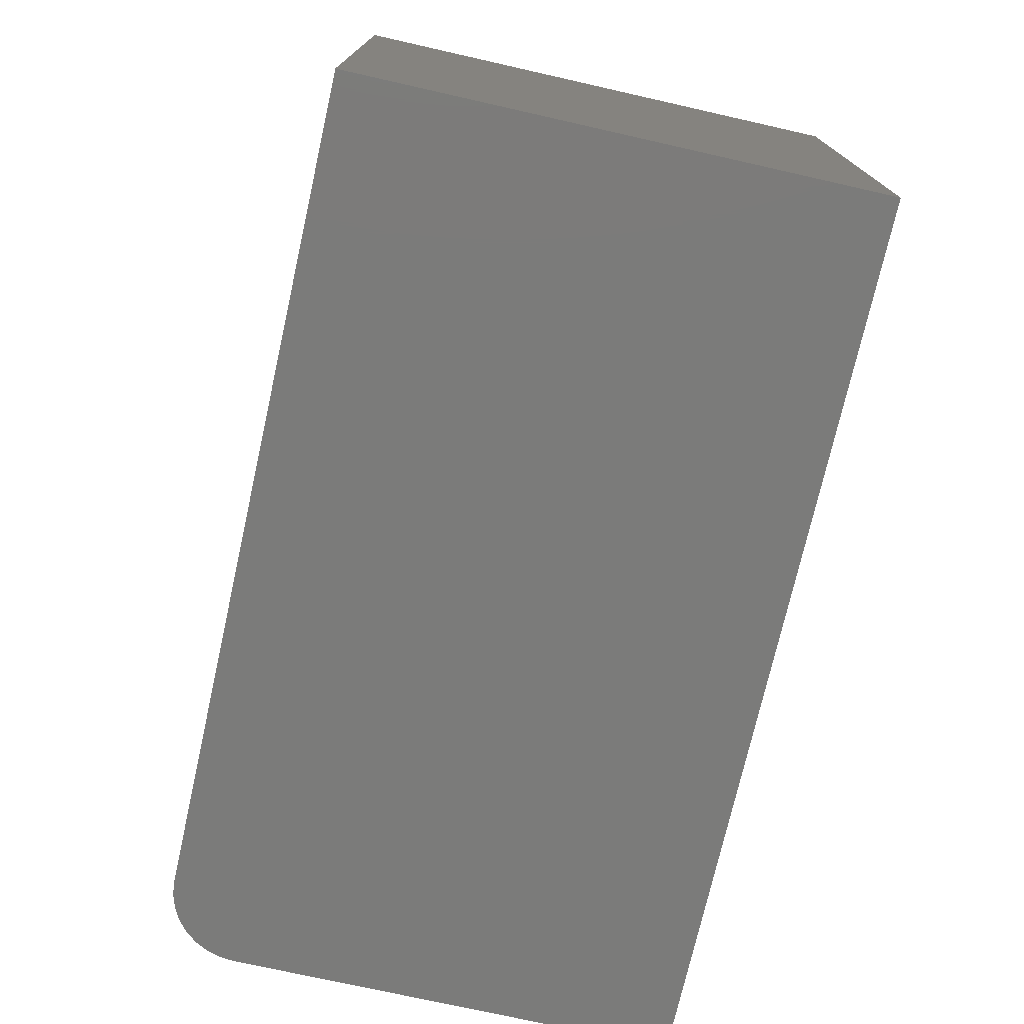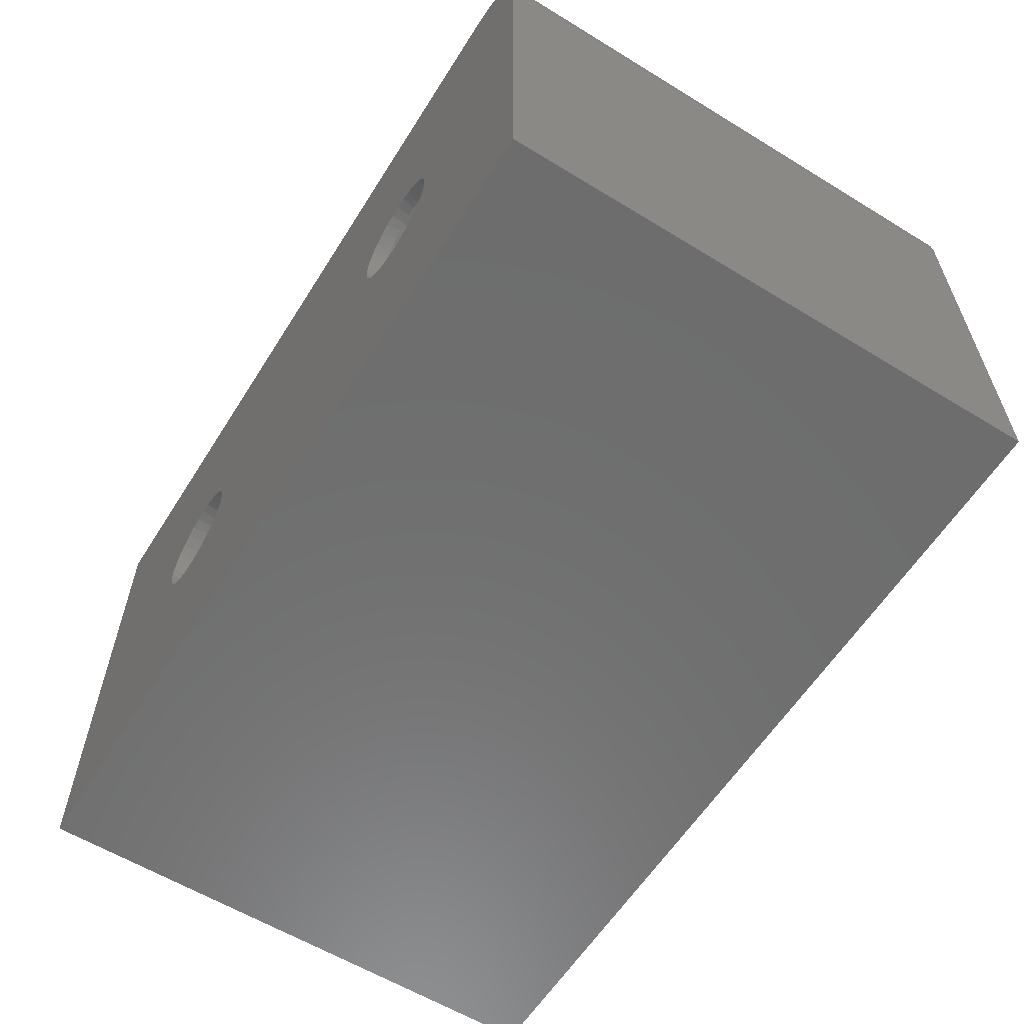
<metadata>
{"format":"stl","ext":"stl","renderer":"f3d","projection":"perspective","resolution":1024,"background":"white","views":[{"elev":-74.1,"azim":-102.7,"up":"+Z"},{"elev":-59.7,"azim":57.9,"up":"+Y"}]}
</metadata>
<code>
# stl→obj: 360 verts, 716 faces
v 0.09298 0.2188 0.4453
v 0.1485 0.2219 0.4467
v 0.1484 0.2188 0.4467
v 0.09441 0.2382 0.4453
v 0.15 0.2311 0.4467
v 0.1526 0.2384 0.4468
v 0.1563 0.2453 0.4469
v 0.0996 0.2569 0.4455
v 0.1611 0.2514 0.447
v 0.1668 0.2567 0.4471
v 0.1732 0.2611 0.4473
v 0.2271 0.1808 0.4486
v 0.2328 0.1861 0.4487
v 0.2848 0.1855 0.45
v 0.2376 0.1922 0.4489
v 0.2413 0.1991 0.4489
v 0.29 0.2042 0.4501
v 0.2439 0.2064 0.449
v 0.2454 0.2156 0.449
v 0.2455 0.2188 0.449
v 0.289 0.2429 0.4501
v 0.2449 0.2264 0.449
v 0.2431 0.2339 0.449
v 0.2401 0.241 0.4489
v 0.2359 0.2476 0.4488
v 0.2829 0.2614 0.45
v 0.2308 0.2535 0.4487
v 0.2248 0.2585 0.4485
v 0.2181 0.2624 0.4484
v 0.2914 0.2236 0.4502
v 0.1111 0.164 0.4457
v 0.1015 0.181 0.4455
v 0.1691 0.179 0.4472
v 0.1758 0.1751 0.4473
v 0.183 0.1723 0.4475
v 0.1906 0.1706 0.4477
v 0.1984 0.1703 0.4479
v 0.2061 0.1711 0.4481
v 0.276 0.1681 0.4498
v 0.2641 0.1527 0.4495
v 0.2493 0.14 0.4491
v 0.2324 0.1304 0.4487
v 0.2139 0.1243 0.4483
v 0.1946 0.122 0.4478
v 0.1752 0.1234 0.4473
v 0.1565 0.1286 0.4469
v 0.1391 0.1373 0.4464
v 0.1238 0.1493 0.4461
v 0.09536 0.1994 0.4454
v 0.1539 0.1965 0.4468
v 0.158 0.1899 0.4469
v 0.1631 0.184 0.447
v 0.149 0.2111 0.4467
v 0.1509 0.2036 0.4467
v 0.1955 0.2672 0.4478
v 0.1083 0.2743 0.4457
v 0.1203 0.2896 0.446
v 0.135 0.3023 0.4463
v 0.152 0.3119 0.4468
v 0.1704 0.318 0.4472
v 0.1897 0.3204 0.4477
v 0.2091 0.319 0.4482
v 0.2279 0.3138 0.4486
v 0.2453 0.305 0.449
v 0.2606 0.2931 0.4494
v 0.2733 0.2783 0.4497
v 0.1878 0.2664 0.4476
v 0.1803 0.2643 0.4474
v 0.2136 0.1732 0.4483
v 0.2207 0.1764 0.4484
v 0.2109 0.2652 0.4482
v 0.2033 0.2669 0.448
v 0.6094 0.2188 0.458
v 0.6459 0.213 0.4589
v 0.6093 0.2156 0.458
v 0.6088 0.2264 0.458
v 0.4489 0.2275 0.454
v 0.5139 0.2311 0.4556
v 0.5124 0.2219 0.4556
v 0.6407 0.1942 0.4587
v 0.6015 0.1922 0.4578
v 0.6052 0.1991 0.4579
v 0.6078 0.2064 0.4579
v 0.645 0.2517 0.4589
v 0.607 0.2339 0.4579
v 0.604 0.241 0.4578
v 0.5998 0.2476 0.4577
v 0.5947 0.2535 0.4576
v 0.6473 0.2324 0.4589
v 0.4797 0.158 0.4548
v 0.467 0.1728 0.4545
v 0.5469 0.1723 0.4564
v 0.5545 0.1706 0.4566
v 0.5623 0.1703 0.4568
v 0.495 0.1461 0.4552
v 0.4574 0.1897 0.4542
v 0.5219 0.1899 0.4558
v 0.527 0.184 0.456
v 0.533 0.179 0.4561
v 0.5397 0.1751 0.4563
v 0.4513 0.2082 0.4541
v 0.5148 0.2036 0.4557
v 0.5178 0.1965 0.4557
v 0.5123 0.2188 0.4556
v 0.5129 0.2111 0.4556
v 0.4504 0.2469 0.4541
v 0.525 0.2514 0.4559
v 0.5202 0.2453 0.4558
v 0.5165 0.2384 0.4557
v 0.5594 0.2672 0.4568
v 0.5517 0.2664 0.4566
v 0.4643 0.283 0.4544
v 0.4763 0.2984 0.4547
v 0.491 0.3111 0.4551
v 0.5079 0.3207 0.4555
v 0.5264 0.3268 0.4559
v 0.5457 0.3292 0.4564
v 0.5651 0.3277 0.4569
v 0.5838 0.3225 0.4574
v 0.6012 0.3138 0.4578
v 0.6166 0.3018 0.4582
v 0.6293 0.2871 0.4585
v 0.5672 0.2669 0.4569
v 0.4556 0.2656 0.4542
v 0.5442 0.2643 0.4564
v 0.5371 0.2611 0.4562
v 0.5307 0.2567 0.456
v 0.57 0.1711 0.457
v 0.62 0.1615 0.4582
v 0.6053 0.1488 0.4579
v 0.5883 0.1392 0.4575
v 0.5699 0.1331 0.457
v 0.5506 0.1307 0.4565
v 0.5312 0.1321 0.4561
v 0.5124 0.1373 0.4556
v 0.5775 0.1732 0.4572
v 0.5846 0.1764 0.4574
v 0.632 0.1768 0.4585
v 0.591 0.1808 0.4575
v 0.5967 0.1861 0.4577
v 0.6389 0.2702 0.4587
v 0.5887 0.2585 0.4575
v 0.582 0.2624 0.4573
v 0.5748 0.2652 0.4571
v 0.5514 0.2663 0.4688
v 0.2064 0.2663 0.4688
v 0.2155 0.2636 0.4688
v 0.5423 0.2636 0.4688
v 0.2239 0.2591 0.4688
v 0.5339 0.2591 0.4688
v 0.2313 0.2531 0.4688
v 0.5265 0.2531 0.4688
v 0.2373 0.2457 0.4688
v 0.5205 0.2457 0.4688
v 0.2418 0.2373 0.4688
v 0.516 0.2373 0.4688
v 0.2445 0.2282 0.4688
v 0.5133 0.2282 0.4688
v 0.5133 0.2093 0.4688
v 0.2418 0.2002 0.4688
v 0.516 0.2002 0.4688
v 0.2373 0.1918 0.4688
v 0.5205 0.1918 0.4688
v 0.2313 0.1844 0.4688
v 0.5265 0.1844 0.4688
v 0.2239 0.1784 0.4688
v 0.5339 0.1784 0.4688
v 0.2155 0.1739 0.4688
v 0.5423 0.1739 0.4688
v 0.2064 0.1712 0.4688
v 0.5514 0.1712 0.4688
v 0.75 0 0.4688
v 0.6012 0.1918 0.4688
v 0.5952 0.1844 0.4688
v 0.5878 0.1784 0.4688
v 0.5794 0.1739 0.4688
v 0.5703 0.1712 0.4688
v 0.5609 0.1702 0.4688
v 0.197 0.1702 0.4688
v 0 0 0.4688
v 0.6875 0.4421 0.4688
v 0 0.4421 0.4688
v 0.197 0.2673 0.4688
v 0.5609 0.2673 0.4688
v 0.1494 0.2093 0.4688
v 0.1484 0.2188 0.4688
v 0.1494 0.2282 0.4688
v 0.1521 0.2373 0.4688
v 0.1566 0.2457 0.4688
v 0.1626 0.2531 0.4688
v 0.17 0.2591 0.4688
v 0.1784 0.2636 0.4688
v 0.1875 0.2663 0.4688
v 0.1875 0.1712 0.4688
v 0.1784 0.1739 0.4688
v 0.17 0.1784 0.4688
v 0.1626 0.1844 0.4688
v 0.1566 0.1918 0.4688
v 0.1521 0.2002 0.4688
v 0.75 0.3796 0.4688
v 0.5703 0.2663 0.4688
v 0.5794 0.2636 0.4688
v 0.5878 0.2591 0.4688
v 0.5952 0.2531 0.4688
v 0.6012 0.2457 0.4688
v 0.6057 0.2373 0.4688
v 0.6084 0.2282 0.4688
v 0.6094 0.2188 0.4688
v 0.6084 0.2093 0.4688
v 0.6057 0.2002 0.4688
v 0.7488 0.3918 0.4688
v 0.7452 0.4035 0.4688
v 0.7395 0.4143 0.4688
v 0.7317 0.4238 0.4688
v 0.7222 0.4316 0.4688
v 0.7114 0.4373 0.4688
v 0.6997 0.4409 0.4688
v 0.5123 0.2188 0.4688
v 0.2455 0.2188 0.4688
v 0.2445 0.2093 0.4688
v 0.5513 0.1307 0.4253
v 0.5706 0.1331 0.4258
v 0.5319 0.1321 0.4248
v 0.5132 0.1373 0.4244
v 0.5891 0.1392 0.4262
v 0.4958 0.1461 0.4239
v 0.606 0.1488 0.4266
v 0.5846 0.3225 0.4261
v 0.5087 0.3207 0.4242
v 0.602 0.3138 0.4265
v 0.5272 0.3268 0.4247
v 0.5659 0.3277 0.4257
v 0.5465 0.3292 0.4252
v 0.4918 0.3111 0.4238
v 0.477 0.2984 0.4235
v 0.6173 0.3018 0.4269
v 0.4651 0.283 0.4232
v 0.63 0.2871 0.4272
v 0.4563 0.2656 0.423
v 0.6396 0.2702 0.4275
v 0.4511 0.2469 0.4228
v 0.6457 0.2517 0.4276
v 0.4497 0.2275 0.4228
v 0.6481 0.2324 0.4277
v 0.4521 0.2082 0.4229
v 0.6467 0.213 0.4276
v 0.4582 0.1897 0.423
v 0.6415 0.1942 0.4275
v 0.4678 0.1728 0.4232
v 0.6327 0.1768 0.4273
v 0.4805 0.158 0.4236
v 0.6208 0.1615 0.427
v 0.1954 0.122 0.4166
v 0.2147 0.1243 0.417
v 0.176 0.1234 0.4161
v 0.1572 0.1286 0.4156
v 0.2332 0.1304 0.4175
v 0.1399 0.1373 0.4152
v 0.2501 0.14 0.4179
v 0.2287 0.3138 0.4174
v 0.1527 0.3119 0.4155
v 0.246 0.305 0.4178
v 0.1712 0.318 0.416
v 0.2099 0.319 0.4169
v 0.1905 0.3204 0.4164
v 0.1358 0.3023 0.4151
v 0.1211 0.2896 0.4147
v 0.2614 0.2931 0.4182
v 0.1091 0.2743 0.4144
v 0.2741 0.2783 0.4185
v 0.1004 0.2569 0.4142
v 0.2837 0.2614 0.4187
v 0.09518 0.2382 0.4141
v 0.2898 0.2429 0.4189
v 0.09375 0.2188 0.4141
v 0.2922 0.2236 0.4189
v 0.09613 0.1994 0.4141
v 0.2907 0.2042 0.4189
v 0.1022 0.181 0.4143
v 0.2855 0.1855 0.4188
v 0.1118 0.164 0.4145
v 0.2768 0.1681 0.4186
v 0.1245 0.1493 0.4148
v 0.2648 0.1527 0.4183
v 0.3985 0.4421 0.2537
v 0.3867 0.4421 0.2573
v 0.3743 0.4421 0.2585
v 0.362 0.4421 0.2573
v 0.3502 0.4421 0.2537
v 0.3393 0.4421 0.2478
v 0.3297 0.4421 0.24
v 0.3218 0.4421 0.2304
v 0.316 0.4421 0.2195
v 0.3124 0.4421 0.2076
v 0.3112 0.4421 0.1953
v 0 0.4421 0
v 0.6875 0.4421 0
v 0.3867 0.4421 0.1334
v 0.3985 0.4421 0.137
v 0.4094 0.4421 0.1428
v 0.419 0.4421 0.1507
v 0.4269 0.4421 0.1602
v 0.4327 0.4421 0.1711
v 0.4363 0.4421 0.183
v 0.4375 0.4421 0.1953
v 0.3124 0.4421 0.183
v 0.316 0.4421 0.1711
v 0.3218 0.4421 0.1602
v 0.3297 0.4421 0.1507
v 0.3393 0.4421 0.1428
v 0.3502 0.4421 0.137
v 0.362 0.4421 0.1334
v 0.3743 0.4421 0.1322
v 0.4363 0.4421 0.2076
v 0.4327 0.4421 0.2195
v 0.4269 0.4421 0.2304
v 0.419 0.4421 0.24
v 0.4094 0.4421 0.2478
v 0.3743 0.375 0.2585
v 0.3867 0.375 0.2573
v 0.3985 0.375 0.2537
v 0.4094 0.375 0.2478
v 0.419 0.375 0.24
v 0.4269 0.375 0.2304
v 0.4327 0.375 0.2195
v 0.4363 0.375 0.2076
v 0.4375 0.375 0.1953
v 0.362 0.375 0.2573
v 0.3502 0.375 0.2537
v 0.3393 0.375 0.2478
v 0.3297 0.375 0.24
v 0.3218 0.375 0.2304
v 0.316 0.375 0.2195
v 0.3124 0.375 0.2076
v 0.3112 0.375 0.1953
v 0.3743 0.375 0.1322
v 0.362 0.375 0.1334
v 0.3502 0.375 0.137
v 0.3393 0.375 0.1428
v 0.3297 0.375 0.1507
v 0.3218 0.375 0.1602
v 0.316 0.375 0.1711
v 0.3124 0.375 0.183
v 0.3867 0.375 0.1334
v 0.3985 0.375 0.137
v 0.4094 0.375 0.1428
v 0.419 0.375 0.1507
v 0.4269 0.375 0.1602
v 0.4327 0.375 0.1711
v 0.4363 0.375 0.183
v 0.6997 0.4409 0
v 0.7114 0.4373 0
v 0.7222 0.4316 0
v 0.7317 0.4238 0
v 0.7395 0.4143 0
v 0.7452 0.4035 0
v 0.7488 0.3918 0
v 0.75 0.3796 0
v 0.75 0 0
v 0 0 0
f 1 2 3
f 1 4 2
f 5 2 4
f 4 6 5
f 7 6 4
f 4 8 7
f 9 7 8
f 8 10 9
f 11 10 8
f 12 13 14
f 14 13 15
f 14 15 16
f 14 16 17
f 16 18 17
f 17 18 19
f 20 17 19
f 21 22 23
f 21 23 24
f 21 24 25
f 21 25 26
f 26 25 27
f 26 27 28
f 26 28 29
f 30 17 20
f 30 20 22
f 30 22 21
f 31 32 33
f 31 33 34
f 31 34 35
f 31 35 36
f 31 36 37
f 37 38 39
f 37 39 40
f 37 40 41
f 37 41 42
f 37 42 43
f 37 43 44
f 37 44 45
f 37 45 46
f 37 46 47
f 37 47 48
f 37 48 31
f 32 49 50
f 32 50 51
f 32 51 52
f 32 52 33
f 49 1 3
f 49 3 53
f 49 53 54
f 49 54 50
f 55 56 57
f 55 57 58
f 55 58 59
f 55 59 60
f 55 60 61
f 55 61 62
f 55 62 63
f 55 63 64
f 55 64 65
f 55 65 66
f 56 55 67
f 56 67 68
f 56 68 11
f 56 11 8
f 39 38 69
f 39 69 70
f 39 70 12
f 39 12 14
f 66 26 29
f 66 29 71
f 66 71 72
f 66 72 55
f 73 74 75
f 73 76 74
f 77 78 79
f 80 81 82
f 80 82 83
f 80 83 74
f 83 75 74
f 84 85 86
f 84 86 87
f 84 87 88
f 89 74 76
f 89 76 85
f 89 85 84
f 90 91 92
f 90 92 93
f 90 93 94
f 90 94 95
f 91 96 97
f 91 97 98
f 91 98 99
f 91 99 100
f 91 100 92
f 96 101 102
f 96 102 103
f 96 103 97
f 101 77 79
f 101 79 104
f 101 104 105
f 101 105 102
f 106 107 108
f 106 108 109
f 106 109 78
f 106 78 77
f 110 111 112
f 110 112 113
f 110 113 114
f 110 114 115
f 110 115 116
f 110 116 117
f 110 117 118
f 110 118 119
f 110 119 120
f 110 120 121
f 110 121 122
f 110 122 123
f 124 112 111
f 124 111 125
f 124 125 126
f 124 126 127
f 124 127 107
f 124 107 106
f 94 128 129
f 94 129 130
f 94 130 131
f 94 131 132
f 94 132 133
f 94 133 134
f 94 134 135
f 94 135 95
f 129 128 136
f 129 136 137
f 129 137 138
f 138 137 139
f 138 139 140
f 138 140 81
f 138 81 80
f 141 84 88
f 141 88 142
f 141 142 143
f 141 143 144
f 141 144 123
f 141 123 122
f 145 146 147
f 145 147 148
f 148 147 149
f 148 149 150
f 150 149 151
f 150 151 152
f 152 151 153
f 152 153 154
f 154 153 155
f 154 155 156
f 156 155 157
f 156 157 158
f 159 160 161
f 161 160 162
f 161 162 163
f 163 162 164
f 163 164 165
f 165 164 166
f 165 166 167
f 167 166 168
f 167 168 169
f 169 168 170
f 169 170 171
f 172 173 174
f 172 174 175
f 172 175 176
f 172 176 177
f 172 177 178
f 172 178 171
f 172 171 170
f 172 170 179
f 172 179 180
f 181 182 183
f 181 183 146
f 181 146 145
f 181 145 184
f 182 180 185
f 182 185 186
f 182 186 187
f 182 187 188
f 182 188 189
f 182 189 190
f 182 190 191
f 182 191 192
f 182 192 193
f 182 193 183
f 180 179 194
f 180 194 195
f 180 195 196
f 180 196 197
f 180 197 198
f 180 198 199
f 180 199 185
f 200 184 201
f 200 201 202
f 200 202 203
f 200 203 204
f 200 204 205
f 200 205 206
f 200 206 207
f 200 207 208
f 200 208 209
f 200 209 210
f 200 210 173
f 200 173 172
f 184 200 211
f 184 211 212
f 184 212 213
f 184 213 214
f 184 214 215
f 184 215 216
f 184 216 217
f 184 217 181
f 158 157 218
f 218 157 219
f 218 219 159
f 159 219 220
f 159 220 160
f 104 79 218
f 79 158 218
f 207 76 208
f 76 73 208
f 78 158 79
f 156 158 78
f 109 156 78
f 154 156 109
f 152 107 127
f 127 150 152
f 126 150 127
f 148 150 126
f 125 148 126
f 145 148 125
f 184 110 123
f 123 201 184
f 201 123 144
f 144 202 201
f 143 202 144
f 203 202 143
f 142 203 143
f 204 203 142
f 205 87 86
f 86 206 205
f 85 206 86
f 207 206 85
f 76 207 85
f 109 108 154
f 154 108 107
f 154 107 152
f 125 111 145
f 145 111 110
f 145 110 184
f 142 88 204
f 204 88 87
f 204 87 205
f 73 75 208
f 75 209 208
f 159 105 218
f 105 104 218
f 83 209 75
f 210 209 83
f 82 210 83
f 173 210 82
f 174 140 139
f 139 175 174
f 137 175 139
f 176 175 137
f 136 176 137
f 177 176 136
f 178 94 93
f 93 171 178
f 171 93 92
f 92 169 171
f 100 169 92
f 167 169 100
f 99 167 100
f 165 167 99
f 163 97 103
f 103 161 163
f 102 161 103
f 159 161 102
f 105 159 102
f 82 81 173
f 173 81 140
f 173 140 174
f 136 128 177
f 177 128 94
f 177 94 178
f 99 98 165
f 165 98 97
f 165 97 163
f 3 2 186
f 2 187 186
f 157 22 219
f 22 20 219
f 5 187 2
f 188 187 5
f 6 188 5
f 189 188 6
f 190 9 10
f 10 191 190
f 11 191 10
f 192 191 11
f 68 192 11
f 193 192 68
f 183 55 72
f 72 146 183
f 146 72 71
f 71 147 146
f 29 147 71
f 149 147 29
f 28 149 29
f 151 149 28
f 153 25 24
f 24 155 153
f 23 155 24
f 157 155 23
f 22 157 23
f 6 7 189
f 189 7 9
f 189 9 190
f 68 67 193
f 193 67 55
f 193 55 183
f 28 27 151
f 151 27 25
f 151 25 153
f 20 19 219
f 19 220 219
f 185 53 186
f 53 3 186
f 18 220 19
f 160 220 18
f 16 160 18
f 162 160 16
f 164 13 12
f 12 166 164
f 70 166 12
f 168 166 70
f 69 168 70
f 170 168 69
f 179 37 36
f 36 194 179
f 194 36 35
f 35 195 194
f 34 195 35
f 196 195 34
f 33 196 34
f 197 196 33
f 198 51 50
f 50 199 198
f 54 199 50
f 185 199 54
f 53 185 54
f 16 15 162
f 162 15 13
f 162 13 164
f 69 38 170
f 170 38 37
f 170 37 179
f 33 52 197
f 197 52 51
f 197 51 198
f 221 222 223
f 224 223 222
f 225 224 222
f 226 224 225
f 227 226 225
f 228 229 230
f 231 229 228
f 232 231 228
f 233 231 232
f 229 234 230
f 230 234 235
f 230 235 236
f 236 235 237
f 236 237 238
f 238 237 239
f 238 239 240
f 240 239 241
f 240 241 242
f 242 241 243
f 242 243 244
f 244 243 245
f 244 245 246
f 246 245 247
f 246 247 248
f 248 247 249
f 248 249 250
f 250 249 251
f 250 251 252
f 252 251 226
f 252 226 227
f 117 232 118
f 118 232 228
f 118 228 119
f 119 228 230
f 119 230 120
f 120 230 236
f 120 236 121
f 121 236 238
f 121 238 122
f 122 238 240
f 122 240 141
f 141 240 242
f 141 242 84
f 84 242 244
f 84 244 89
f 232 117 233
f 233 117 116
f 233 116 231
f 231 116 115
f 231 115 229
f 229 115 114
f 229 114 234
f 234 114 113
f 234 113 235
f 235 113 112
f 235 112 237
f 237 112 124
f 237 124 239
f 239 124 106
f 239 106 241
f 241 106 77
f 241 77 243
f 133 223 134
f 134 223 224
f 134 224 135
f 135 224 226
f 135 226 95
f 95 226 251
f 95 251 90
f 90 251 249
f 90 249 91
f 91 249 247
f 91 247 96
f 96 247 245
f 96 245 101
f 101 245 243
f 101 243 77
f 223 133 221
f 221 133 132
f 221 132 222
f 222 132 131
f 222 131 225
f 225 131 130
f 225 130 227
f 227 130 129
f 227 129 252
f 252 129 138
f 252 138 250
f 250 138 80
f 250 80 248
f 248 80 74
f 248 74 246
f 246 74 89
f 246 89 244
f 253 254 255
f 256 255 254
f 257 256 254
f 258 256 257
f 259 258 257
f 260 261 262
f 263 261 260
f 264 263 260
f 265 263 264
f 261 266 262
f 262 266 267
f 262 267 268
f 268 267 269
f 268 269 270
f 270 269 271
f 270 271 272
f 272 271 273
f 272 273 274
f 274 273 275
f 274 275 276
f 276 275 277
f 276 277 278
f 278 277 279
f 278 279 280
f 280 279 281
f 280 281 282
f 282 281 283
f 282 283 284
f 284 283 258
f 284 258 259
f 61 264 62
f 62 264 260
f 62 260 63
f 63 260 262
f 63 262 64
f 64 262 268
f 64 268 65
f 65 268 270
f 65 270 66
f 66 270 272
f 66 272 26
f 26 272 274
f 26 274 21
f 21 274 276
f 21 276 30
f 264 61 265
f 265 61 60
f 265 60 263
f 263 60 59
f 263 59 261
f 261 59 58
f 261 58 266
f 266 58 57
f 266 57 267
f 267 57 56
f 267 56 269
f 269 56 8
f 269 8 271
f 271 8 4
f 271 4 273
f 273 4 1
f 273 1 275
f 44 255 45
f 45 255 256
f 45 256 46
f 46 256 258
f 46 258 47
f 47 258 283
f 47 283 48
f 48 283 281
f 48 281 31
f 31 281 279
f 31 279 32
f 32 279 277
f 32 277 49
f 49 277 275
f 49 275 1
f 255 44 253
f 253 44 43
f 253 43 254
f 254 43 42
f 254 42 257
f 257 42 41
f 257 41 259
f 259 41 40
f 259 40 284
f 284 40 39
f 284 39 282
f 282 39 14
f 282 14 280
f 280 14 17
f 280 17 278
f 278 17 30
f 278 30 276
f 182 181 285
f 182 285 286
f 182 286 287
f 182 287 288
f 182 288 289
f 182 289 290
f 182 290 291
f 182 291 292
f 182 292 293
f 182 293 294
f 182 294 295
f 182 295 296
f 297 298 299
f 297 299 300
f 297 300 301
f 297 301 302
f 297 302 303
f 297 303 304
f 297 304 305
f 297 305 181
f 296 295 306
f 296 306 307
f 296 307 308
f 296 308 309
f 296 309 310
f 296 310 311
f 296 311 312
f 296 312 313
f 296 313 298
f 296 298 297
f 181 305 314
f 181 314 315
f 181 315 316
f 181 316 317
f 181 317 318
f 181 318 285
f 319 286 320
f 320 286 285
f 320 285 321
f 321 285 318
f 321 318 322
f 322 318 317
f 322 317 323
f 323 317 316
f 323 316 324
f 324 316 315
f 324 315 325
f 325 315 314
f 325 314 326
f 326 314 305
f 326 305 327
f 286 319 287
f 287 319 328
f 287 328 288
f 288 328 329
f 288 329 289
f 289 329 330
f 289 330 290
f 290 330 331
f 290 331 291
f 291 331 332
f 291 332 292
f 292 332 333
f 292 333 293
f 293 333 334
f 293 334 294
f 294 334 335
f 294 335 295
f 336 312 337
f 337 312 311
f 337 311 338
f 338 311 310
f 338 310 339
f 339 310 309
f 339 309 340
f 340 309 308
f 340 308 341
f 341 308 307
f 341 307 342
f 342 307 306
f 342 306 343
f 343 306 295
f 343 295 335
f 312 336 313
f 313 336 344
f 313 344 298
f 298 344 345
f 298 345 299
f 299 345 346
f 299 346 300
f 300 346 347
f 300 347 301
f 301 347 348
f 301 348 302
f 302 348 349
f 302 349 303
f 303 349 350
f 303 350 304
f 304 350 327
f 304 327 305
f 320 328 319
f 328 320 321
f 328 321 329
f 329 321 322
f 329 322 330
f 330 322 323
f 330 323 331
f 331 323 324
f 331 324 332
f 341 347 340
f 340 347 346
f 340 346 339
f 339 346 345
f 339 345 338
f 338 345 344
f 338 344 337
f 337 344 336
f 332 324 333
f 333 324 325
f 333 325 334
f 334 325 326
f 334 326 335
f 335 326 327
f 335 327 343
f 343 327 350
f 343 350 342
f 342 350 349
f 342 349 341
f 341 349 348
f 341 348 347
f 296 297 351
f 296 351 352
f 296 352 353
f 296 353 354
f 296 354 355
f 296 355 356
f 296 356 357
f 296 357 358
f 296 358 359
f 296 359 360
f 359 358 172
f 172 358 200
f 297 181 351
f 351 181 217
f 351 217 352
f 352 217 216
f 352 216 353
f 353 216 215
f 353 215 354
f 354 215 214
f 354 214 355
f 355 214 213
f 355 213 356
f 356 213 212
f 356 212 357
f 357 212 211
f 357 211 358
f 358 211 200
f 296 360 182
f 182 360 180
f 180 360 172
f 172 360 359

</code>
